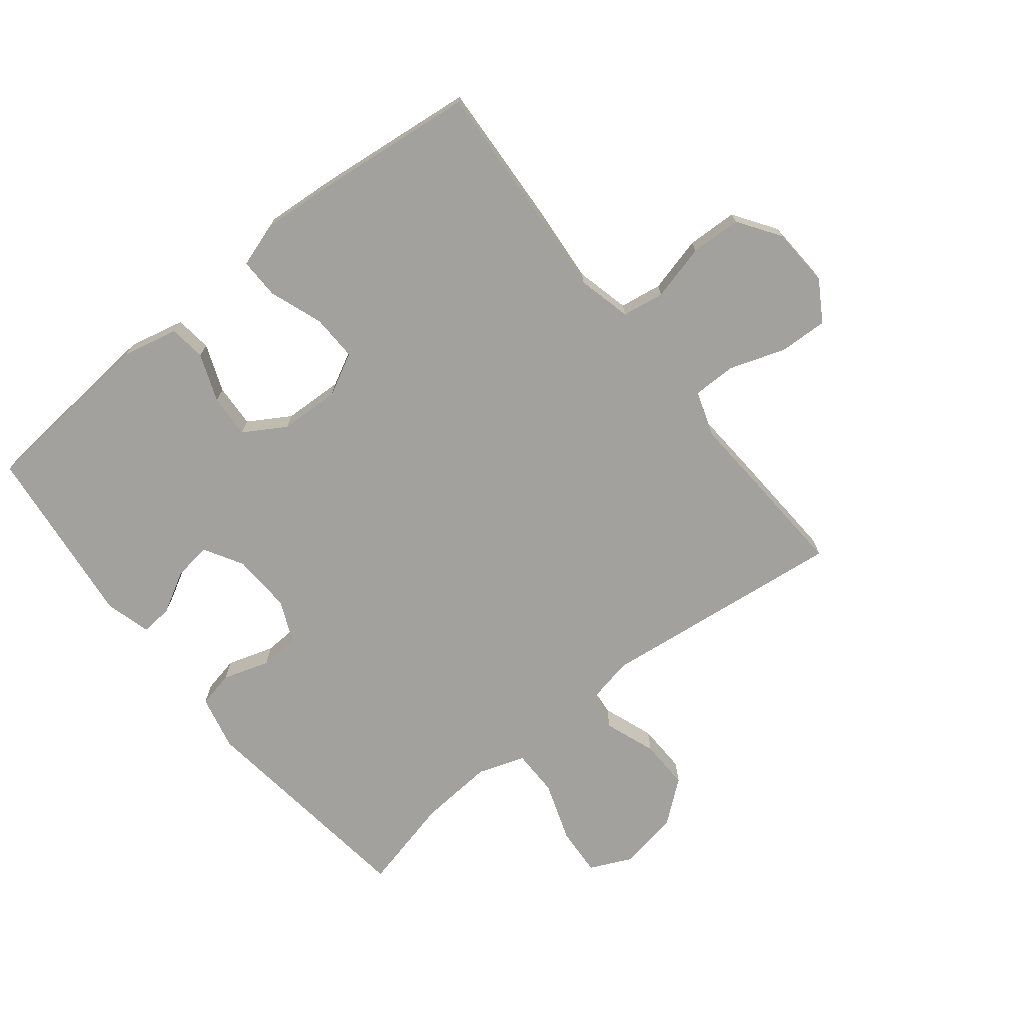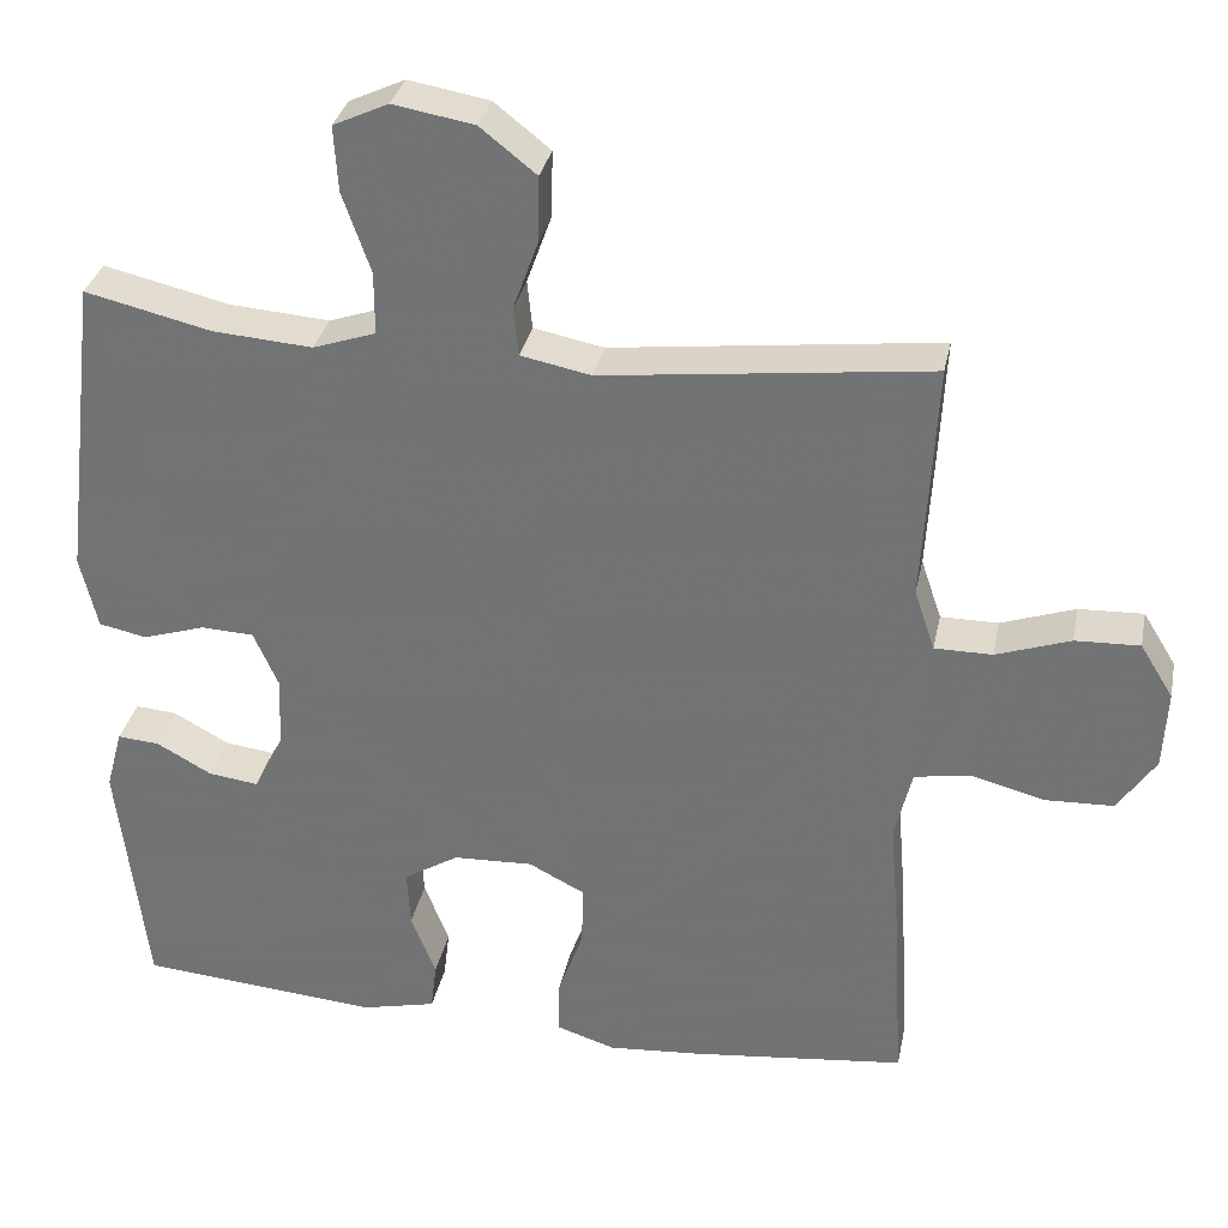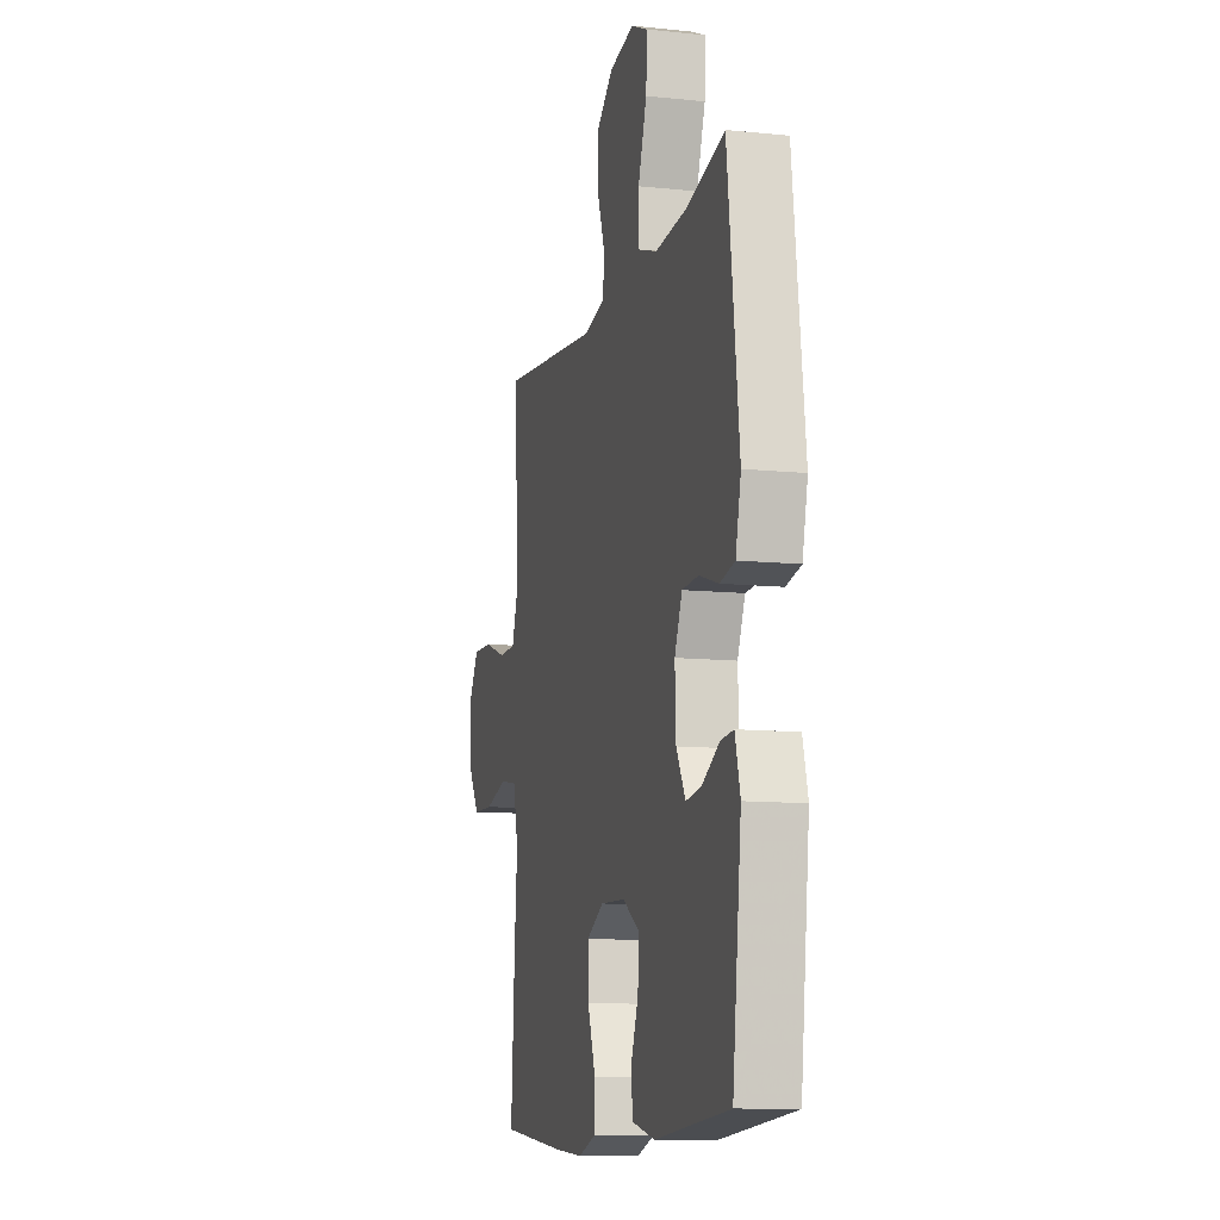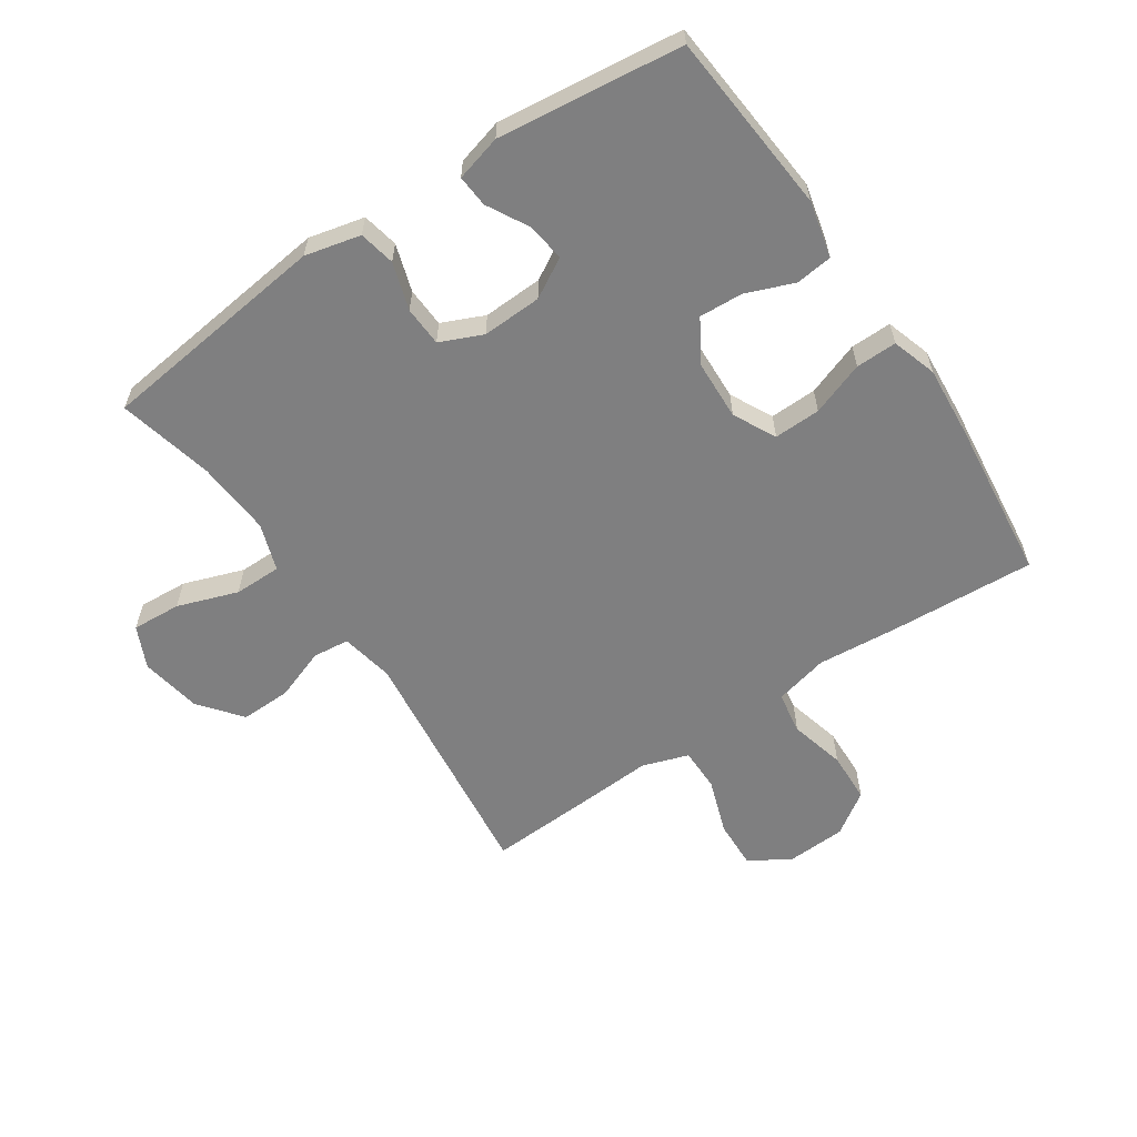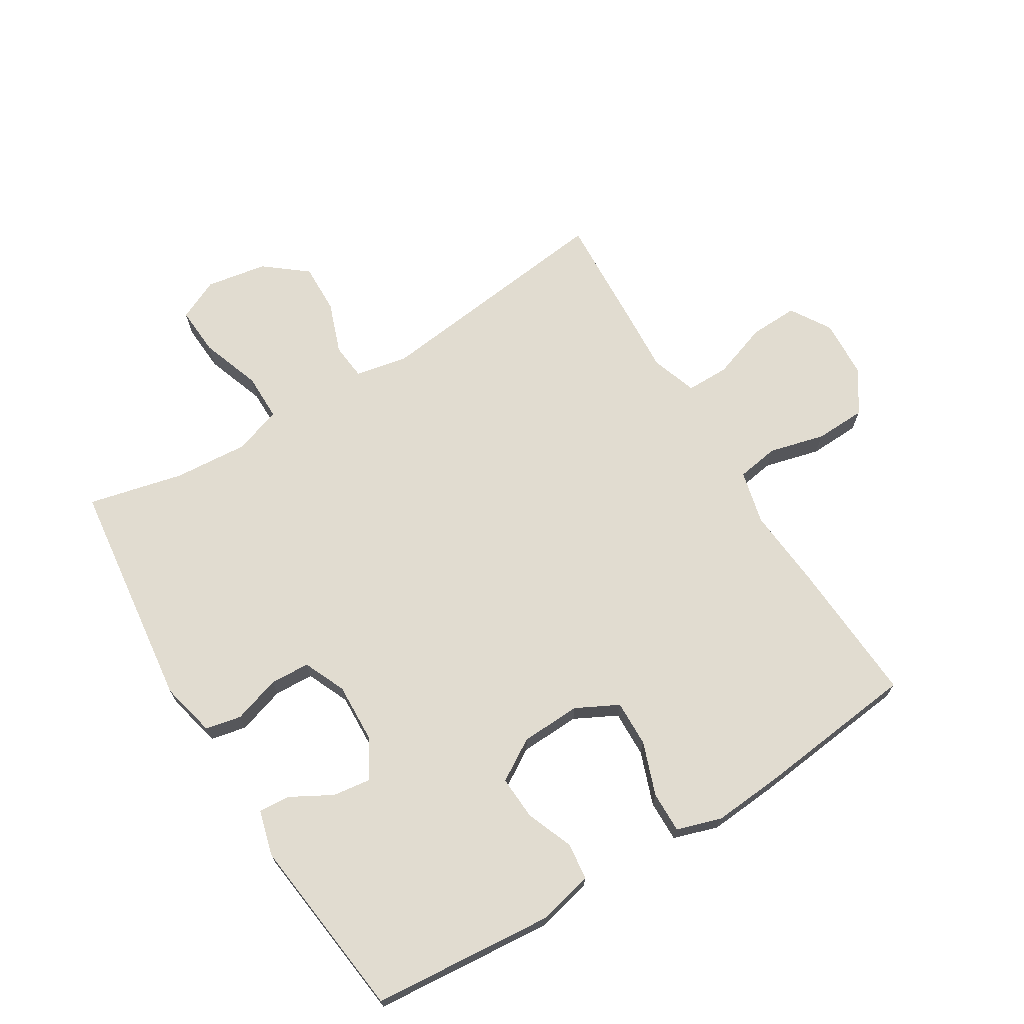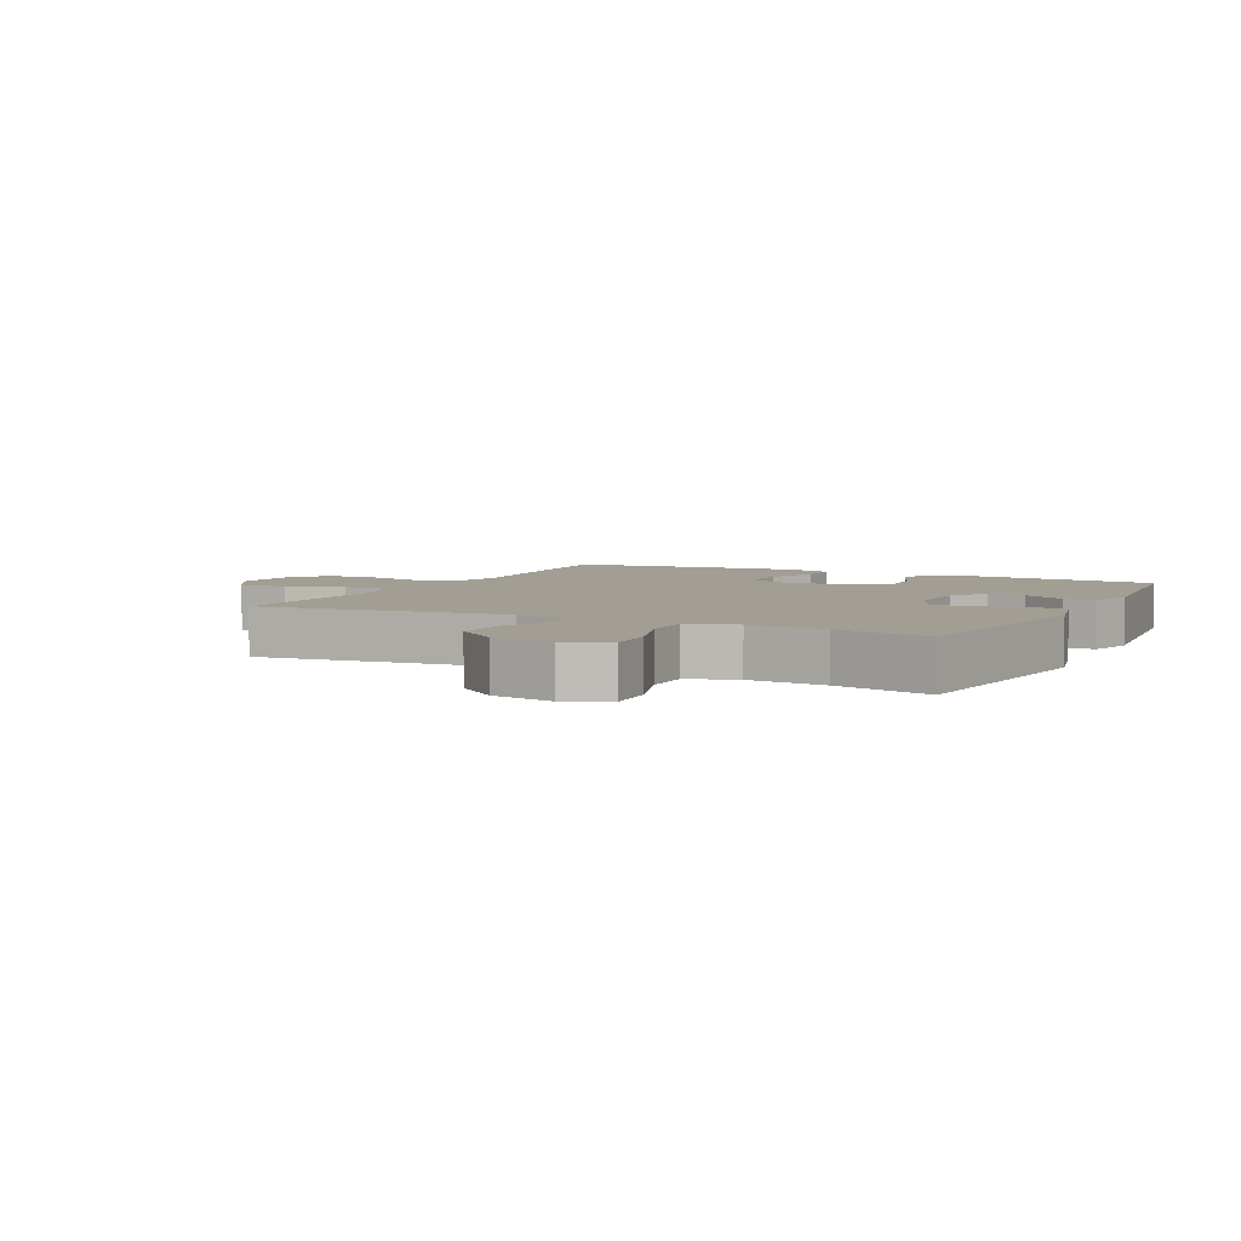
<metadata>
{"format":"obj","ext":"obj","renderer":"f3d","projection":"perspective","resolution":1024,"background":"white","views":[{"elev":-72.1,"azim":-141.3,"up":"+Y"},{"elev":32.4,"azim":-168.6,"up":"+Z"},{"elev":-11.1,"azim":75.7,"up":"+Z"},{"elev":-59.8,"azim":123.9,"up":"+Y"},{"elev":69.4,"azim":148.5,"up":"+Y"},{"elev":5.0,"azim":26.8,"up":"+Y"}]}
</metadata>
<code>
v 0.5 0.07 -0.5
v 0.207 0.07 -0.525
v 0.117 0.07 -0.504
v 0.11 0.07 -0.445
v 0.14 0.07 -0.368
v 0.144 0.07 -0.298
v 0.077 0.07 -0.257
v -0.02 0.07 -0.253
v -0.088 0.07 -0.288
v -0.086 0.07 -0.363
v -0.055 0.07 -0.449
v -0.054 0.07 -0.515
v -0.126 0.07 -0.538
v -0.24 0.07 -0.529
v -0.5 0.07 -0.5
v -0.486 0.07 -0.266
v -0.475 0.07 -0.137
v -0.496 0.07 -0.05
v -0.564 0.07 -0.039
v -0.654 0.07 -0.062
v -0.736 0.07 -0.059
v -0.782 0.07 0.009
v -0.787 0.07 0.105
v -0.747 0.07 0.17
v -0.669 0.07 0.167
v -0.579 0.07 0.136
v -0.509 0.07 0.136
v -0.484 0.07 0.21
v -0.491 0.07 0.326
v -0.5 0.07 0.5
v -0.103 0.07 0.453
v -0.018 0.07 0.47
v -0.012 0.07 0.529
v -0.042 0.07 0.612
v -0.044 0.07 0.693
v 0.024 0.07 0.747
v 0.122 0.07 0.764
v 0.189 0.07 0.733
v 0.184 0.07 0.654
v 0.15 0.07 0.557
v 0.15 0.07 0.481
v 0.226 0.07 0.455
v 0.347 0.07 0.464
v 0.5 0.07 0.5
v 0.545 0.07 0.128
v 0.524 0.07 0.039
v 0.466 0.07 0.027
v 0.39 0.07 0.051
v 0.326 0.07 0.048
v 0.296 0.07 -0.02
v 0.3 0.07 -0.116
v 0.336 0.07 -0.179
v 0.397 0.07 -0.171
v 0.464 0.07 -0.134
v 0.515 0.07 -0.13
v 0.535 0.07 -0.204
v 0.5 0 -0.5
v 0.207 0 -0.525
v 0.117 0 -0.504
v 0.11 0 -0.445
v 0.14 0 -0.368
v 0.144 0 -0.298
v 0.077 0 -0.257
v -0.02 0 -0.253
v -0.088 0 -0.288
v -0.086 0 -0.363
v -0.055 0 -0.449
v -0.054 0 -0.515
v -0.126 0 -0.538
v -0.24 0 -0.529
v -0.5 0 -0.5
v -0.486 0 -0.266
v -0.475 0 -0.137
v -0.496 0 -0.05
v -0.564 0 -0.039
v -0.654 0 -0.062
v -0.736 0 -0.059
v -0.782 0 0.009
v -0.787 0 0.105
v -0.747 0 0.17
v -0.669 0 0.167
v -0.579 0 0.136
v -0.509 0 0.136
v -0.484 0 0.21
v -0.491 0 0.326
v -0.5 0 0.5
v -0.103 0 0.453
v -0.018 0 0.47
v -0.012 0 0.529
v -0.042 0 0.612
v -0.044 0 0.693
v 0.024 0 0.747
v 0.122 0 0.764
v 0.189 0 0.733
v 0.184 0 0.654
v 0.15 0 0.557
v 0.15 0 0.481
v 0.226 0 0.455
v 0.347 0 0.464
v 0.5 0 0.5
v 0.545 0 0.128
v 0.524 0 0.039
v 0.466 0 0.027
v 0.39 0 0.051
v 0.326 0 0.048
v 0.296 0 -0.02
v 0.3 0 -0.116
v 0.336 0 -0.179
v 0.397 0 -0.171
v 0.464 0 -0.134
v 0.515 0 -0.13
v 0.535 0 -0.204
f 3 4 5
f 2 3 5
f 1 2 5
f 56 1 5
f 55 56 5
f 54 55 5
f 53 54 5
f 52 53 5 6
f 51 52 6 7
f 50 51 7 8
f 49 50 8 9
f 46 47 48
f 45 46 48
f 44 45 48
f 43 44 48
f 42 43 48 49
f 41 42 49 9
f 38 39 40
f 37 38 40
f 36 37 40
f 35 36 40
f 34 35 40
f 33 34 40
f 40 41 9
f 33 40 9
f 32 33 9
f 28 29 30 31
f 31 32 9
f 28 31 9
f 27 28 9
f 24 25 26
f 23 24 26
f 22 23 26
f 21 22 26
f 20 21 26
f 19 20 26
f 18 19 26 27
f 27 9 10
f 18 27 10
f 17 18 10
f 15 16 17
f 14 15 17
f 13 14 17
f 12 13 17
f 11 12 17
f 10 11 17
f 61 60 59
f 61 59 58
f 61 58 57
f 61 57 112
f 61 112 111
f 61 111 110
f 61 110 109
f 62 61 109 108
f 63 62 108 107
f 64 63 107 106
f 65 64 106 105
f 104 103 102
f 104 102 101
f 104 101 100
f 104 100 99
f 105 104 99 98
f 65 105 98 97
f 96 95 94
f 96 94 93
f 96 93 92
f 96 92 91
f 96 91 90
f 96 90 89
f 65 97 96
f 65 96 89
f 65 89 88
f 87 86 85 84
f 65 88 87
f 65 87 84
f 65 84 83
f 82 81 80
f 82 80 79
f 82 79 78
f 82 78 77
f 82 77 76
f 82 76 75
f 83 82 75 74
f 66 65 83
f 66 83 74
f 66 74 73
f 73 72 71
f 73 71 70
f 73 70 69
f 73 69 68
f 73 68 67
f 73 67 66
f 1 57 58 2
f 2 58 59 3
f 3 59 60 4
f 4 60 61 5
f 5 61 62 6
f 6 62 63 7
f 7 63 64 8
f 8 64 65 9
f 9 65 66 10
f 10 66 67 11
f 11 67 68 12
f 12 68 69 13
f 13 69 70 14
f 14 70 71 15
f 15 71 72 16
f 16 72 73 17
f 17 73 74 18
f 18 74 75 19
f 19 75 76 20
f 20 76 77 21
f 21 77 78 22
f 22 78 79 23
f 23 79 80 24
f 24 80 81 25
f 25 81 82 26
f 26 82 83 27
f 27 83 84 28
f 28 84 85 29
f 29 85 86 30
f 30 86 87 31
f 31 87 88 32
f 32 88 89 33
f 33 89 90 34
f 34 90 91 35
f 35 91 92 36
f 36 92 93 37
f 37 93 94 38
f 38 94 95 39
f 39 95 96 40
f 40 96 97 41
f 41 97 98 42
f 42 98 99 43
f 43 99 100 44
f 44 100 101 45
f 45 101 102 46
f 46 102 103 47
f 47 103 104 48
f 48 104 105 49
f 49 105 106 50
f 50 106 107 51
f 51 107 108 52
f 52 108 109 53
f 53 109 110 54
f 54 110 111 55
f 55 111 112 56
f 56 112 57 1

</code>
